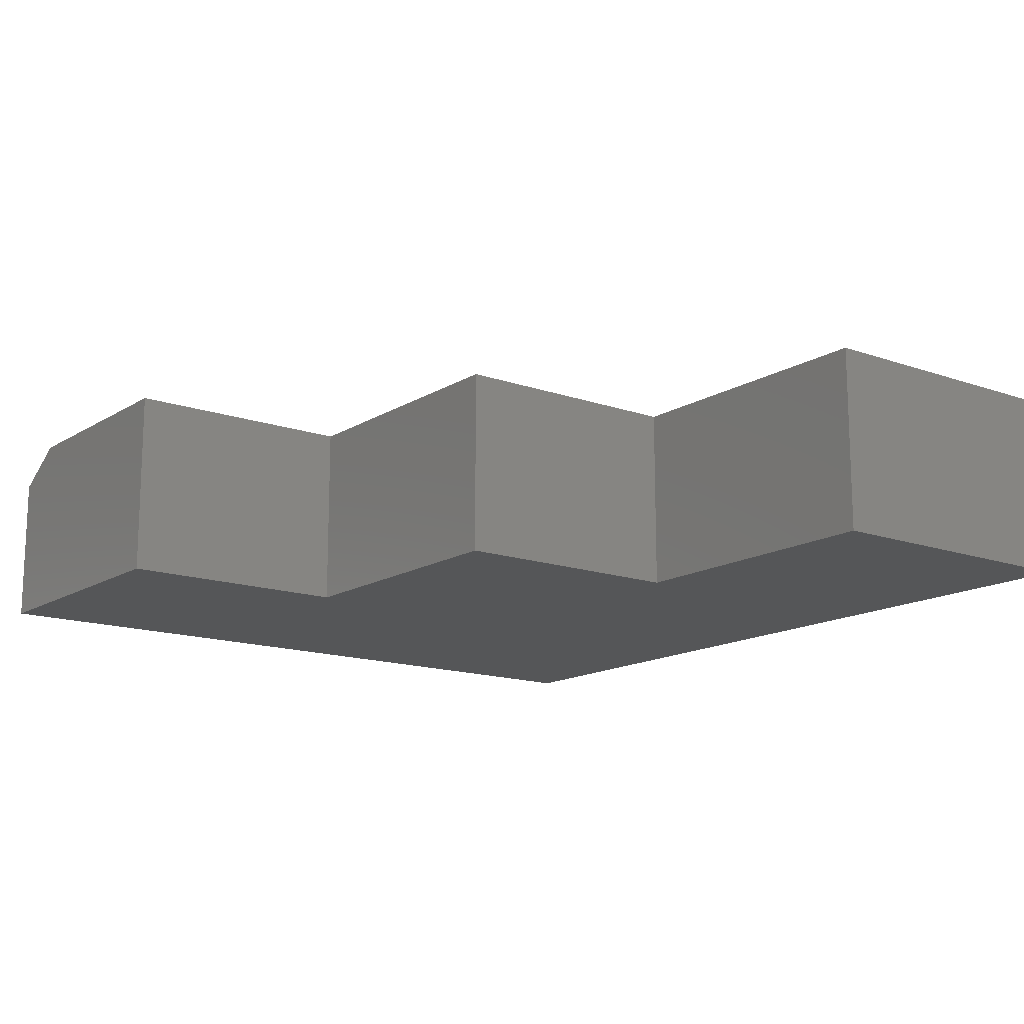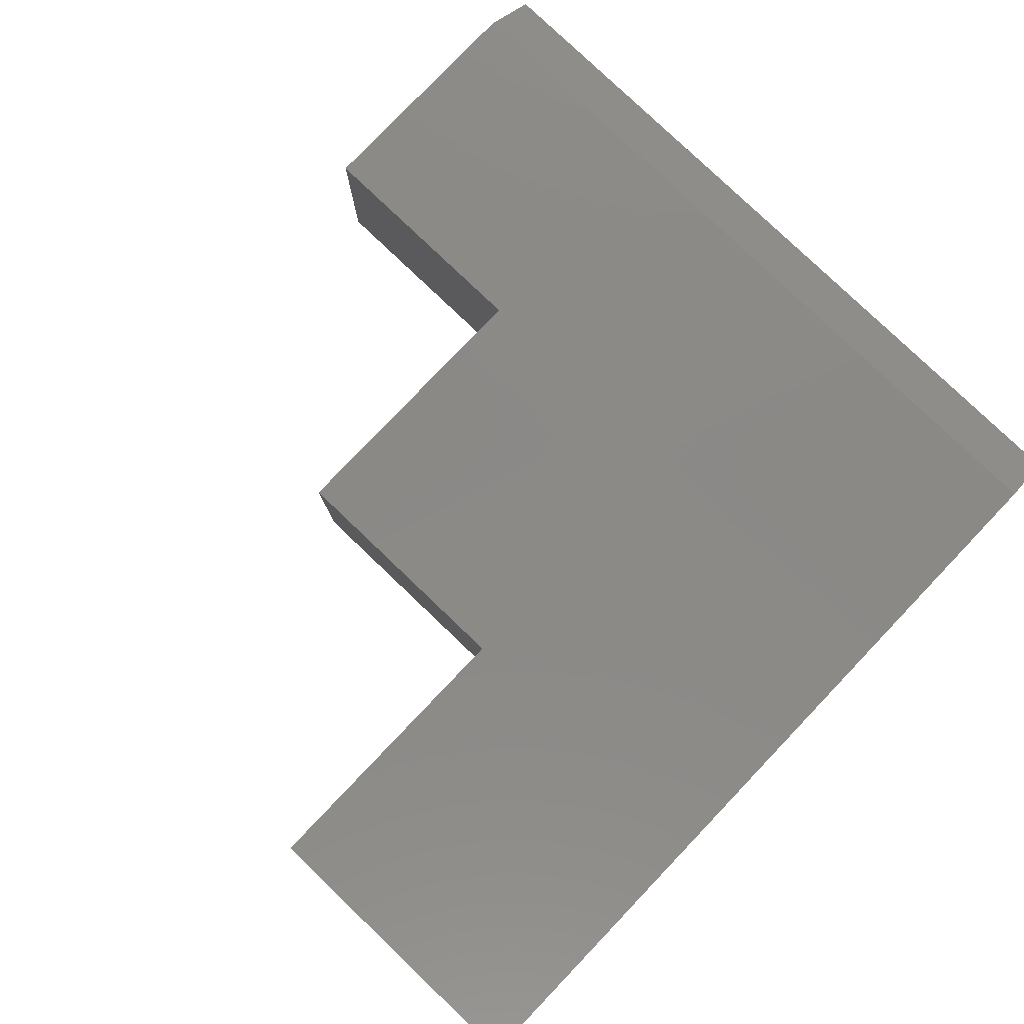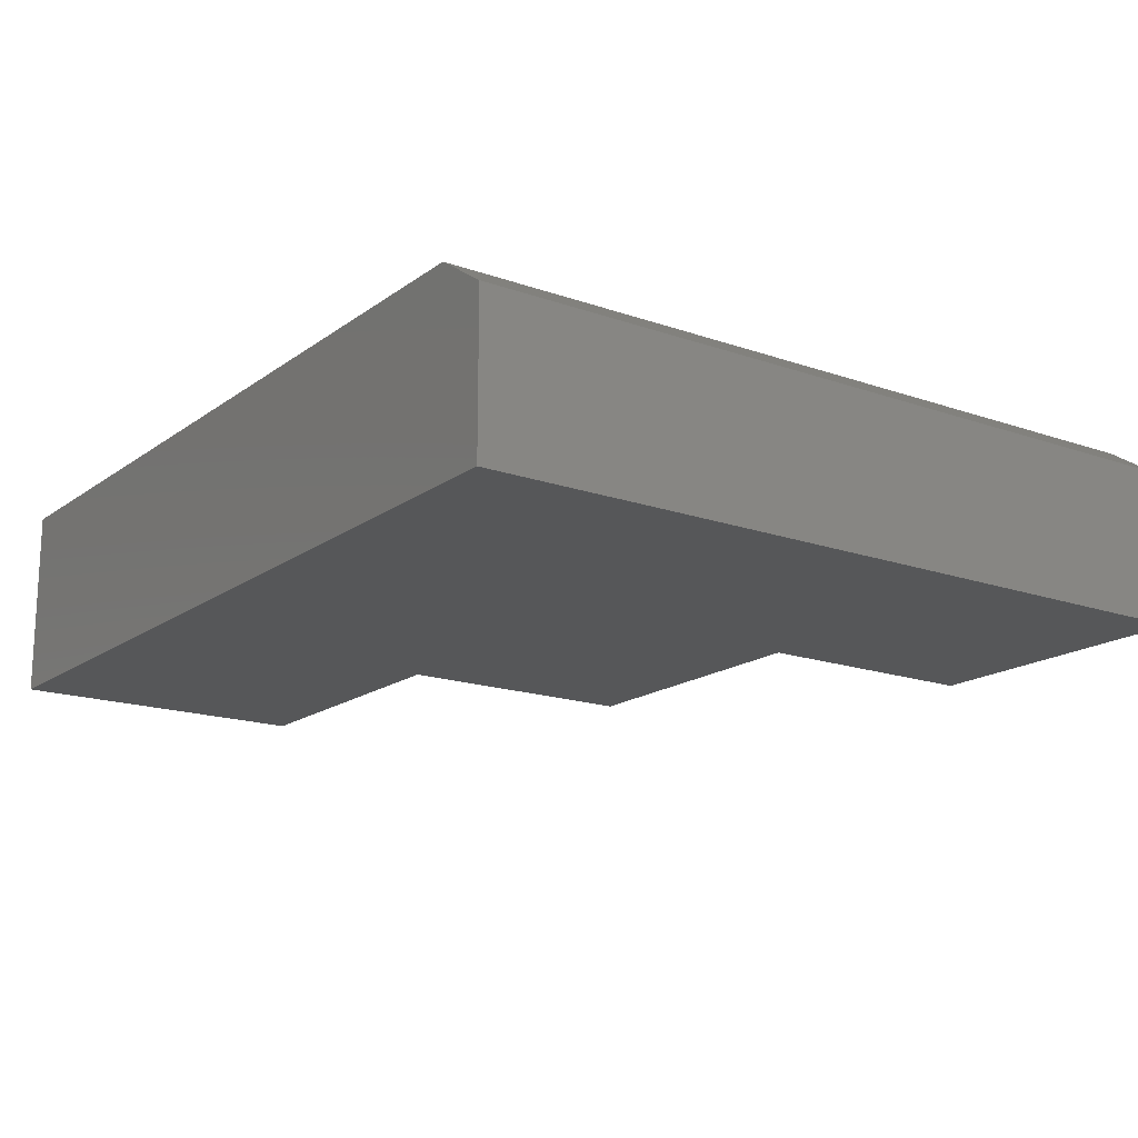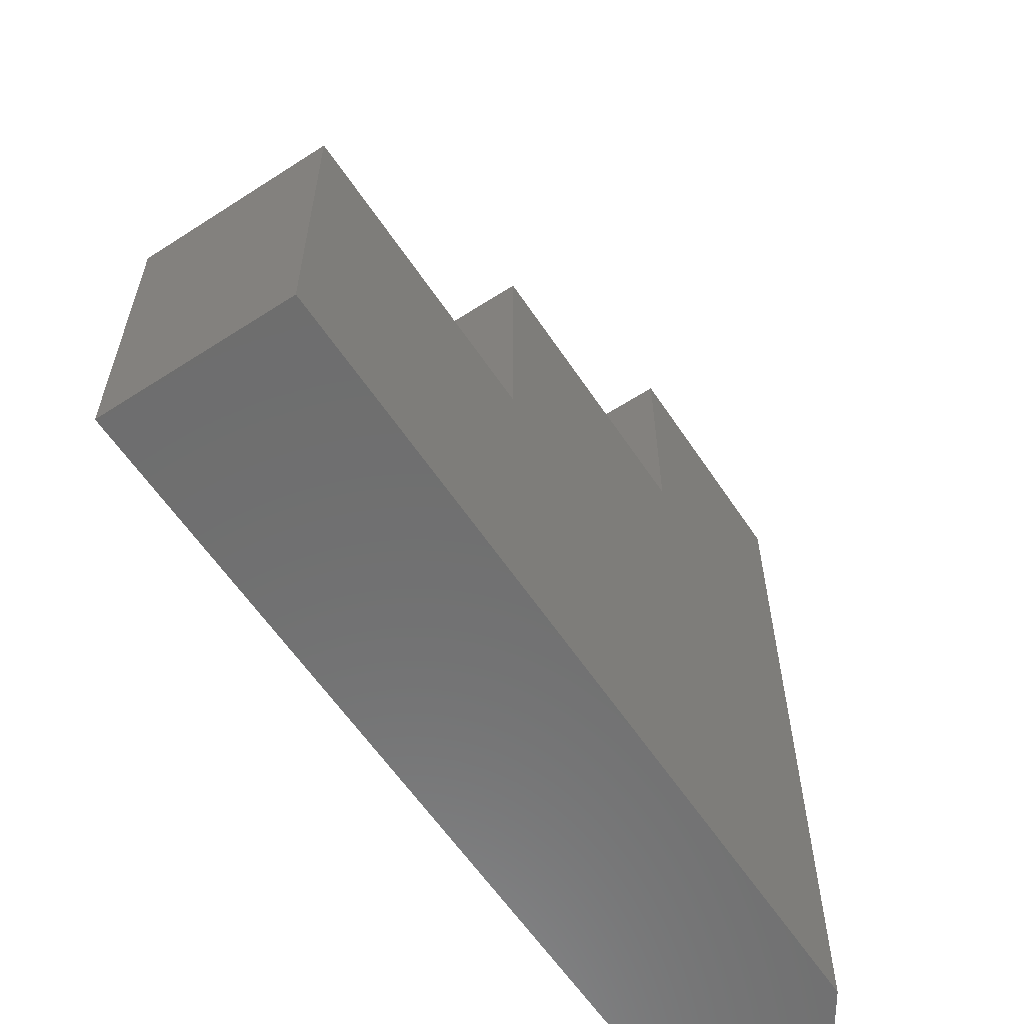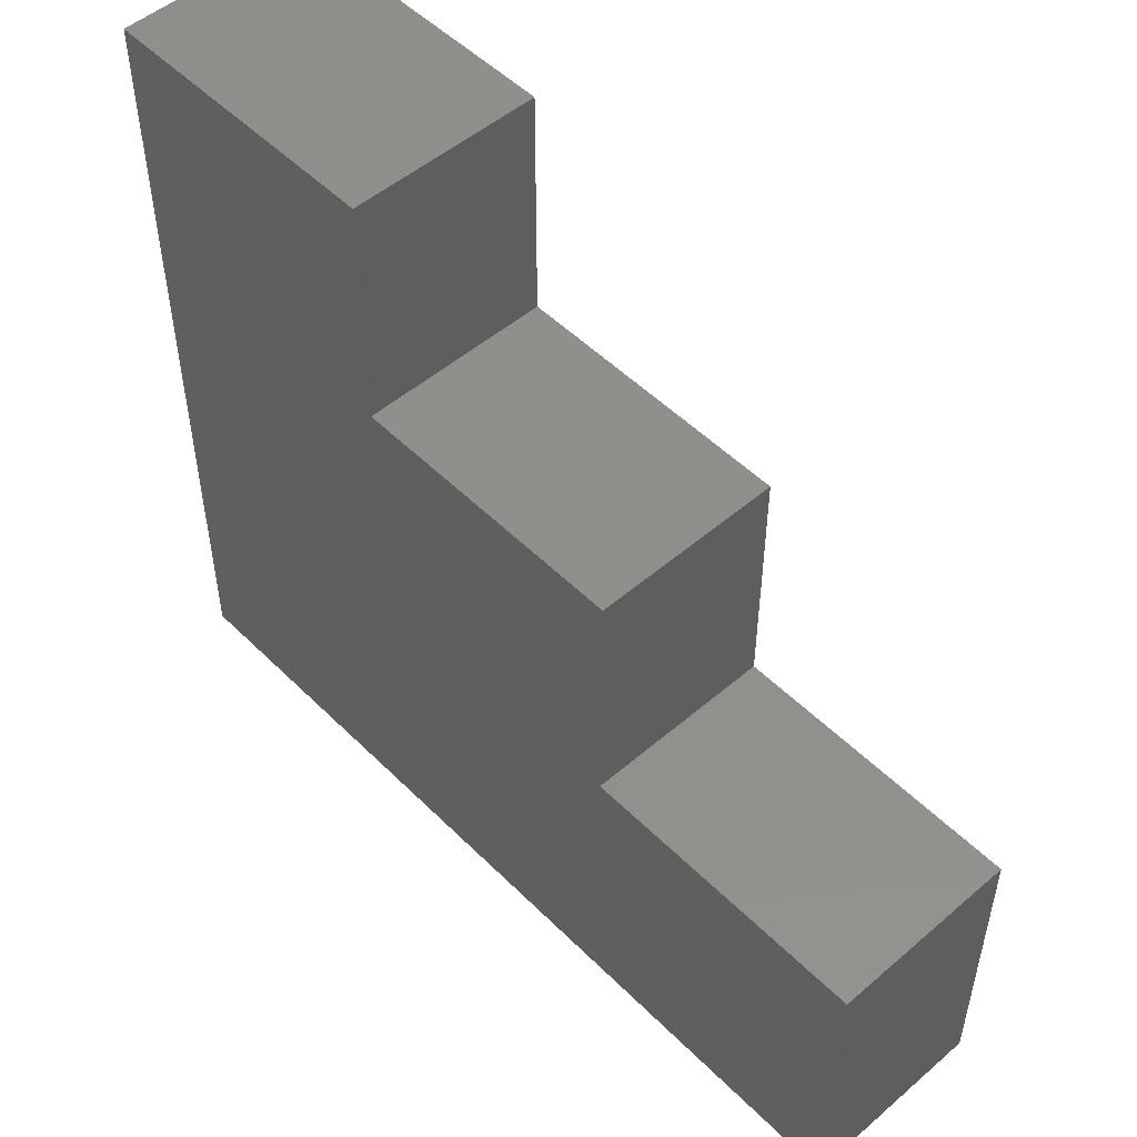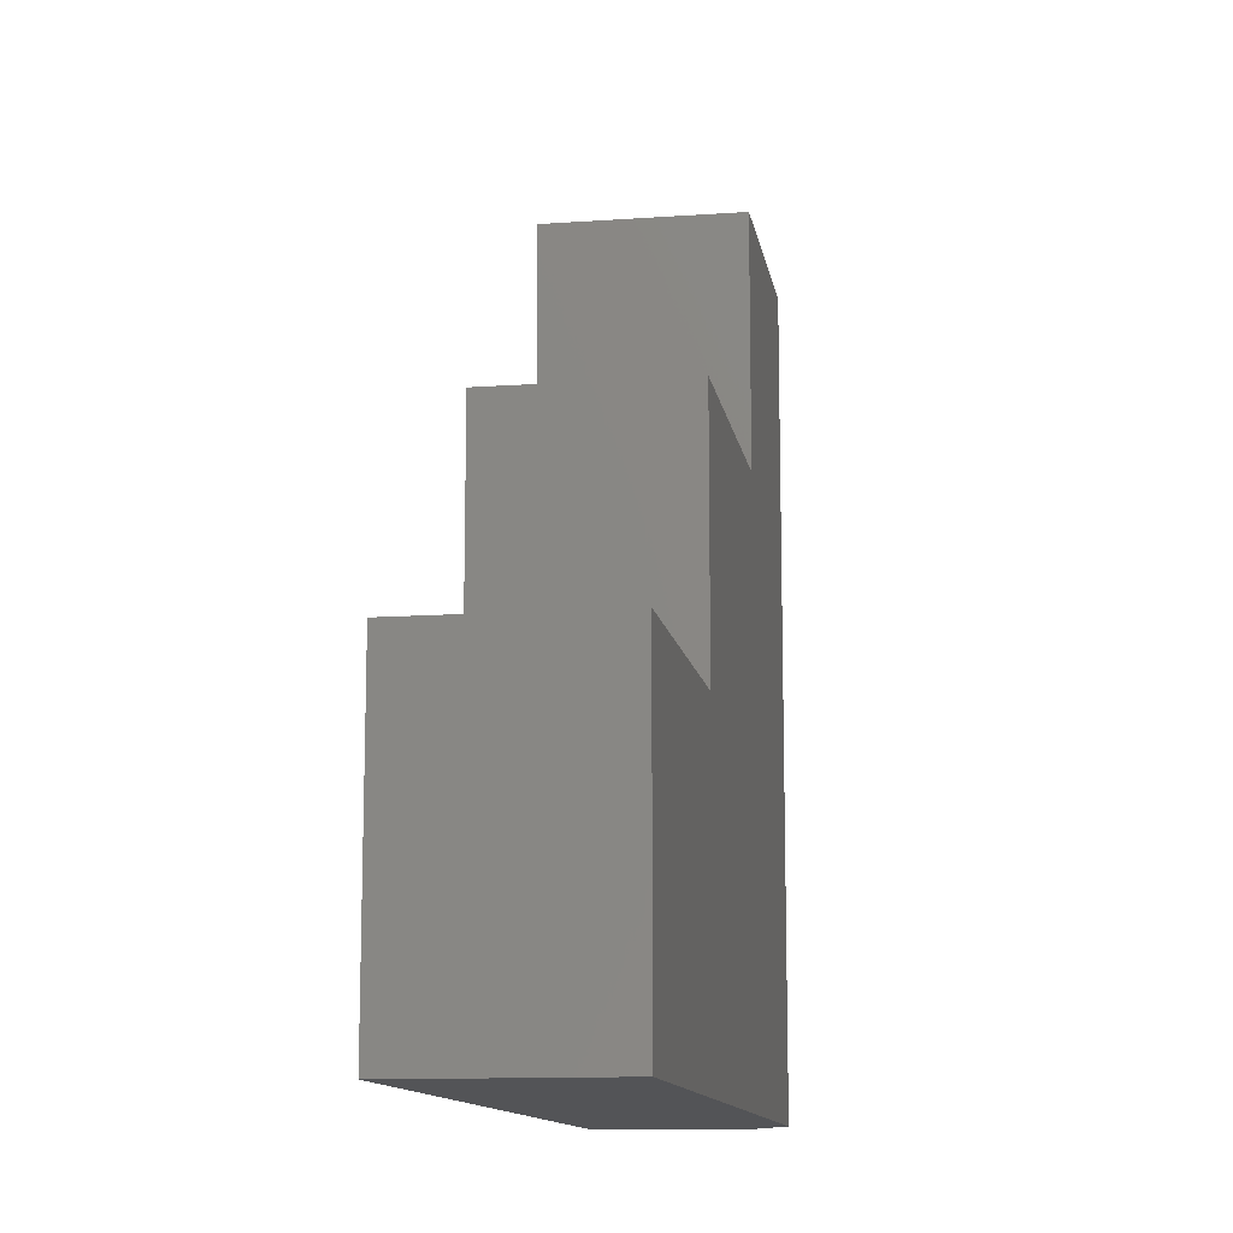
<metadata>
{"format":"stl","ext":"stl","renderer":"f3d","projection":"perspective","resolution":1024,"background":"white","views":[{"elev":-14.7,"azim":52.7,"up":"+Y"},{"elev":80.0,"azim":133.7,"up":"+Y"},{"elev":-16.9,"azim":-125.3,"up":"+Y"},{"elev":-59.9,"azim":123.5,"up":"+Z"},{"elev":51.1,"azim":47.0,"up":"+Z"},{"elev":-12.4,"azim":99.4,"up":"+Z"}]}
</metadata>
<code>
# stl→obj: 18 verts, 32 faces
v 0.04688 0 -2.87e-18
v 0.04688 0 0.6789
v 0.2526 0 0.6789
v 0.2526 0 0.4737
v 0.4974 0 0.4737
v 0.4974 0 0.2605
v 0.75 0 0.2605
v 0.75 0 -4.592e-17
v 4.157e-17 -0.1641 0.6789
v 5.551e-17 -0.03125 0.6789
v 0 -0.1641 0
v 0 -0.03125 0
v 0.2526 -0.1641 0.6789
v 0.75 -0.1641 -4.592e-17
v 0.75 -0.1641 0.2605
v 0.4974 -0.1641 0.2605
v 0.4974 -0.1641 0.4737
v 0.2526 -0.1641 0.4737
f 1 2 3
f 1 3 4
f 1 4 5
f 1 5 6
f 1 6 7
f 1 7 8
f 9 10 11
f 11 10 12
f 13 3 9
f 9 3 2
f 9 2 10
f 8 14 1
f 1 14 11
f 1 11 12
f 10 2 12
f 12 2 1
f 11 14 15
f 11 15 16
f 11 16 17
f 11 17 18
f 11 18 13
f 11 13 9
f 18 4 13
f 13 4 3
f 17 5 18
f 18 5 4
f 16 6 17
f 17 6 5
f 15 7 16
f 16 7 6
f 14 8 15
f 15 8 7

</code>
